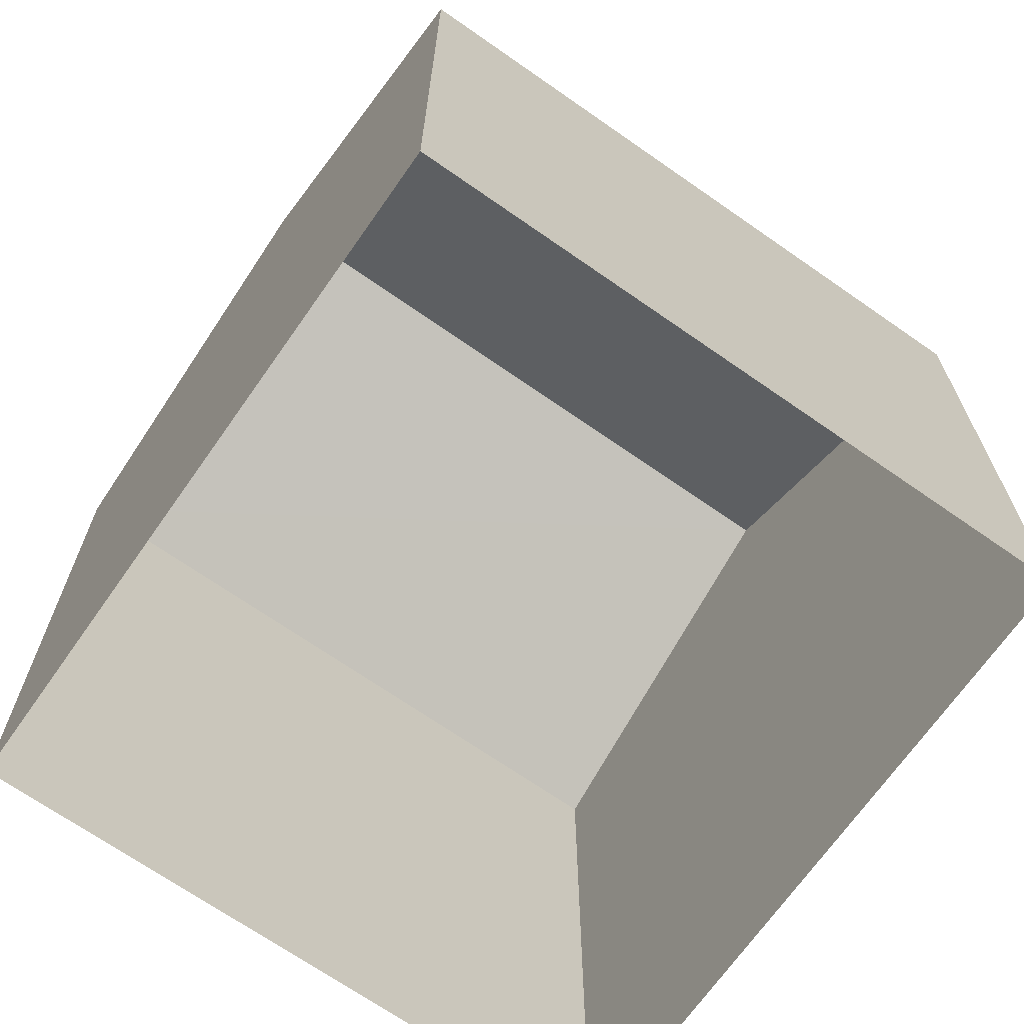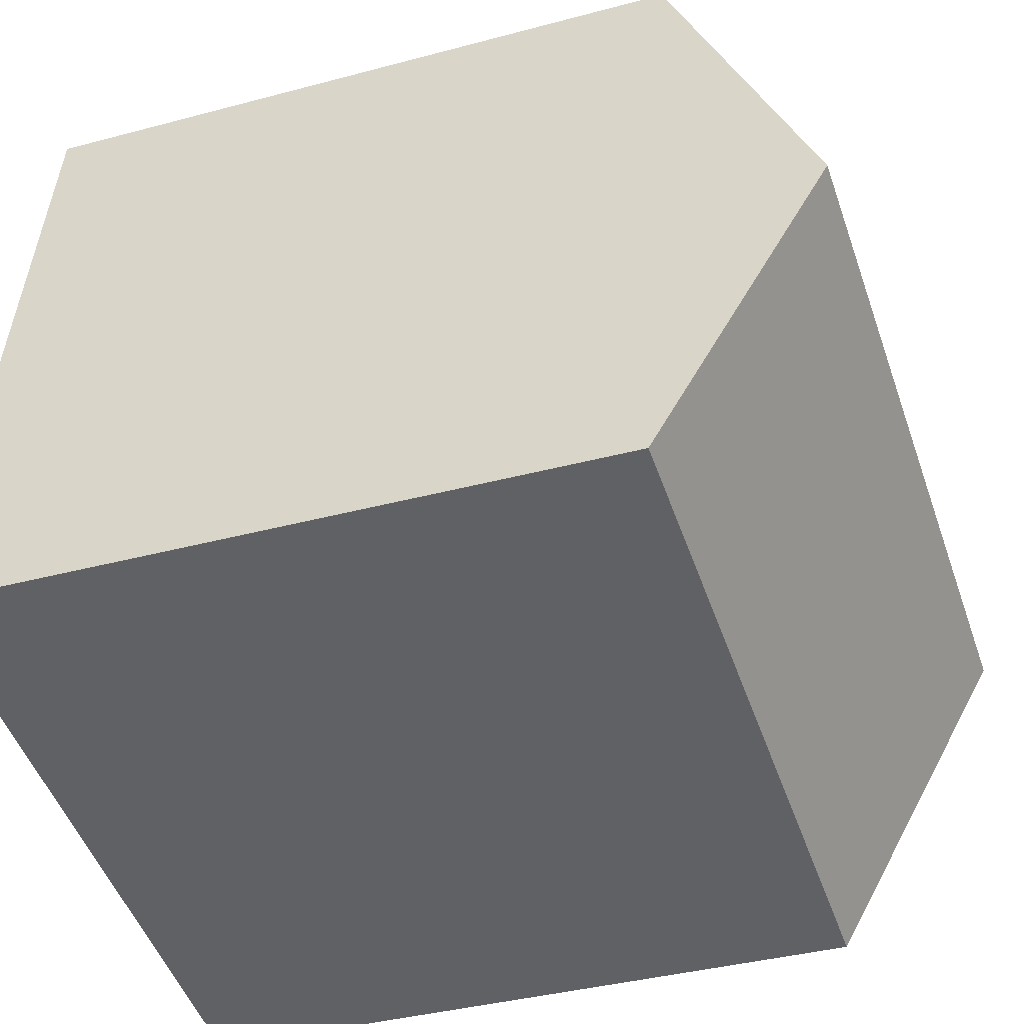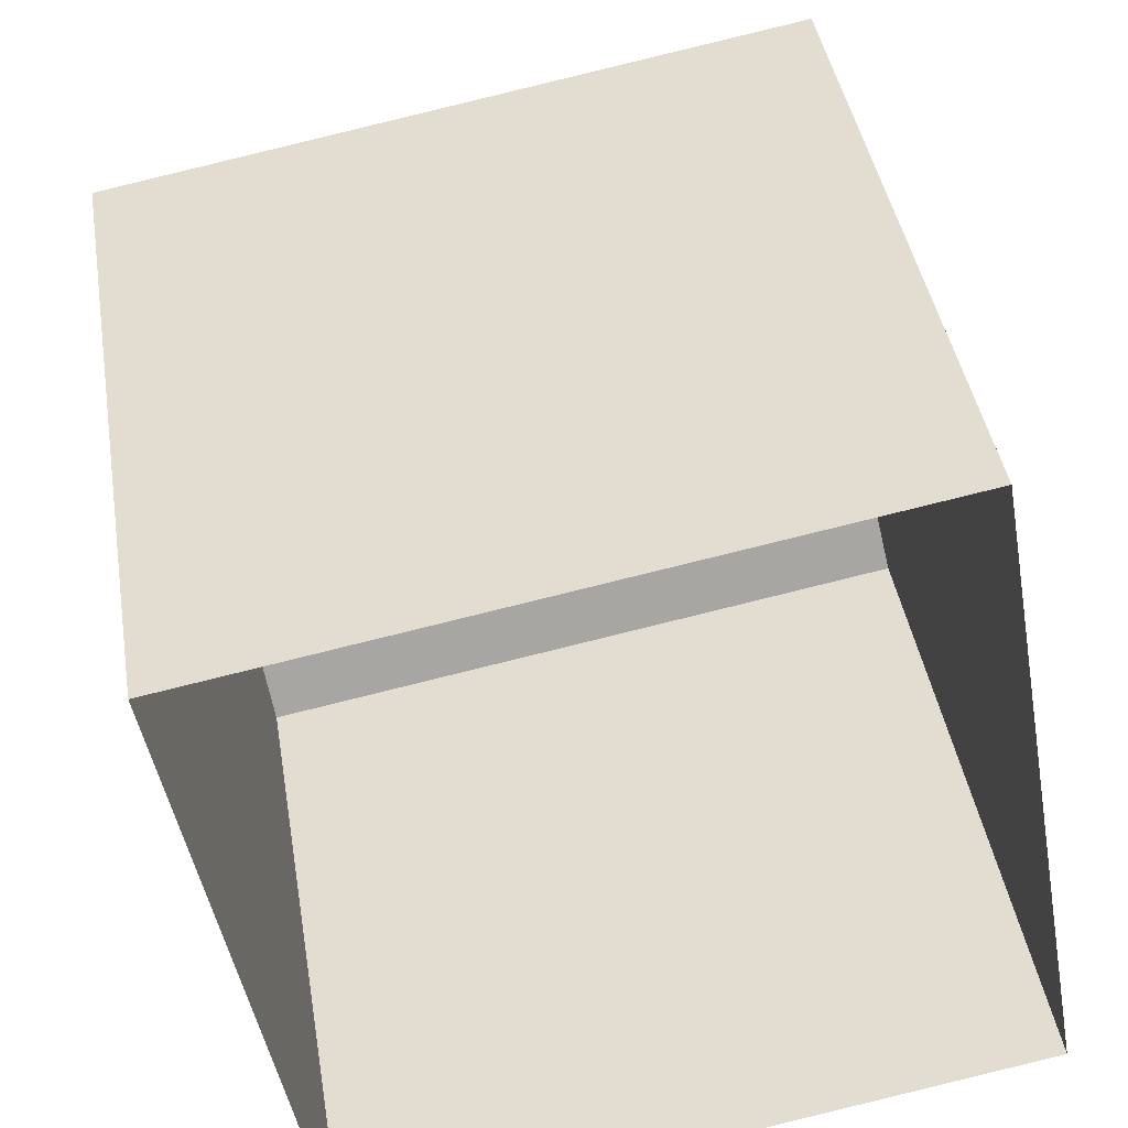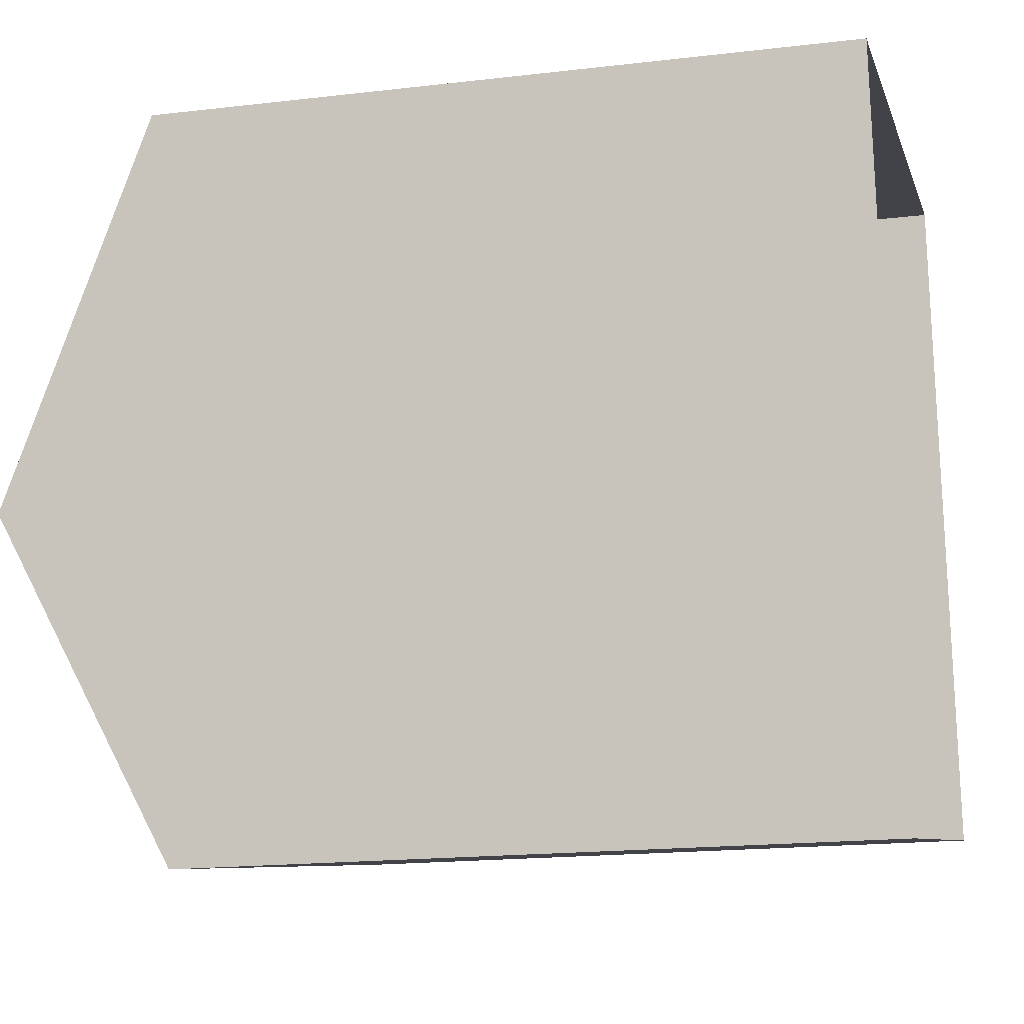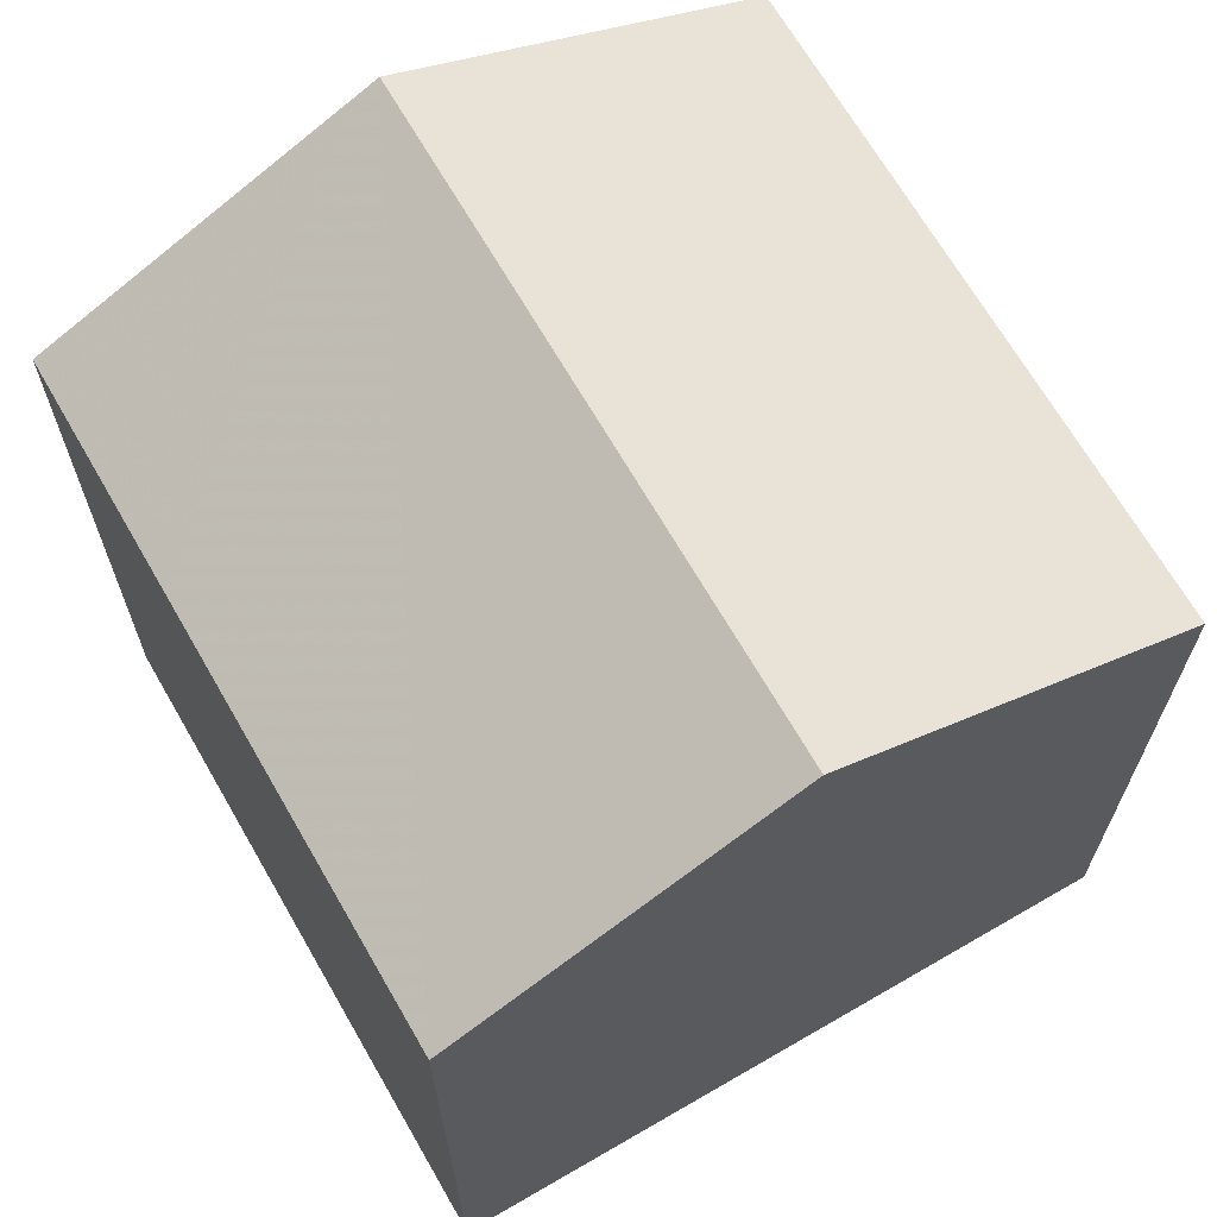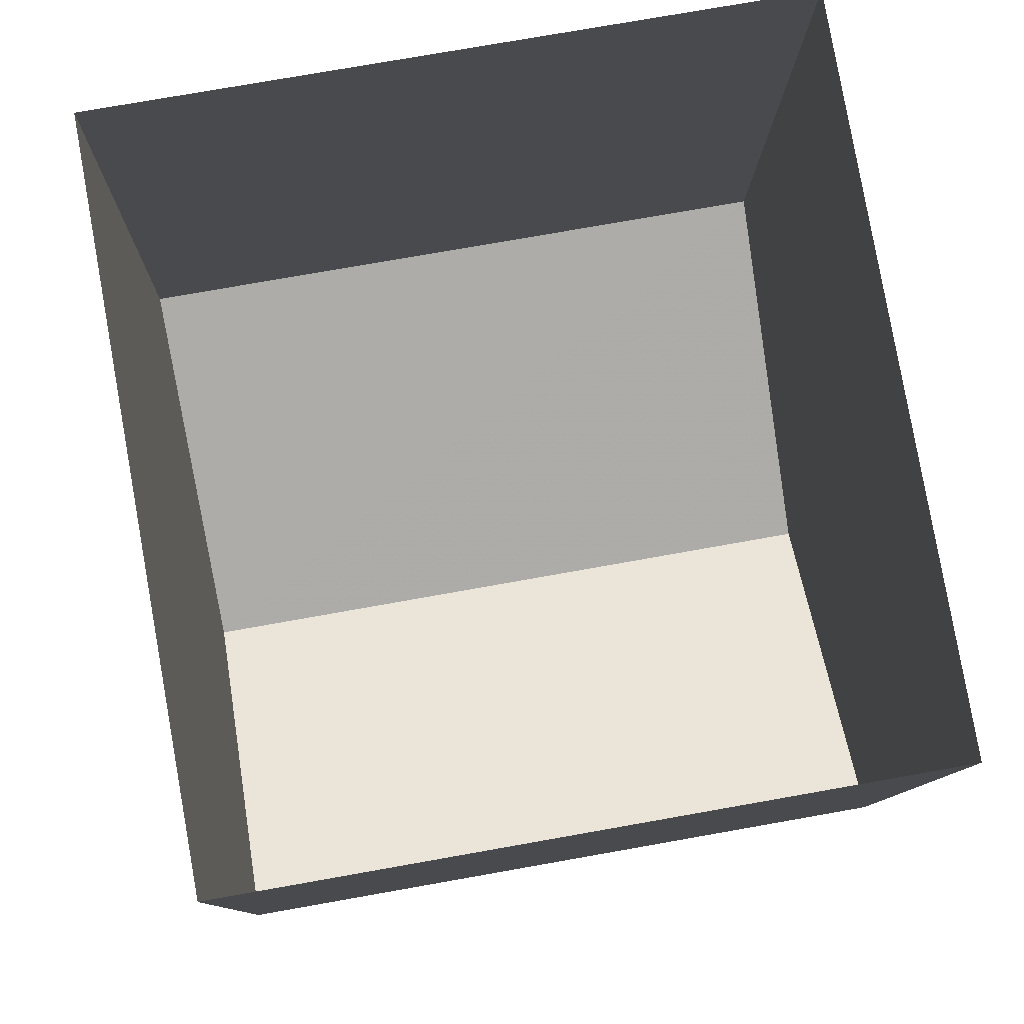
<metadata>
{"format":"obj","ext":"obj","renderer":"f3d","projection":"perspective","resolution":1024,"background":"white","views":[{"elev":-69.1,"azim":-45.1,"up":"+Z"},{"elev":-37.8,"azim":-71.0,"up":"+Y"},{"elev":41.6,"azim":170.8,"up":"+Y"},{"elev":-17.6,"azim":103.3,"up":"+Y"},{"elev":67.7,"azim":49.8,"up":"+Z"},{"elev":-9.6,"azim":179.0,"up":"+Y"}]}
</metadata>
<code>
v -8.905e+04 -9.959e+04 8.011
v -8.905e+04 -9.96e+04 8.011
v -8.905e+04 -9.959e+04 8.011
v -8.905e+04 -9.959e+04 8.011
v -8.905e+04 -9.959e+04 12.4
v -8.905e+04 -9.959e+04 13.46
v -8.905e+04 -9.959e+04 12.4
v -8.905e+04 -9.959e+04 13.46
v -8.905e+04 -9.96e+04 12.4
v -8.905e+04 -9.959e+04 12.4
f 1 2 3
f 4 1 3
f 5 6 7
f 6 8 9
f 9 8 10
f 8 6 5
f 10 4 3
f 10 5 4
f 7 1 4
f 5 7 4
f 6 9 7
f 7 2 1
f 7 9 2
f 8 5 10
f 10 3 2
f 9 10 2

</code>
